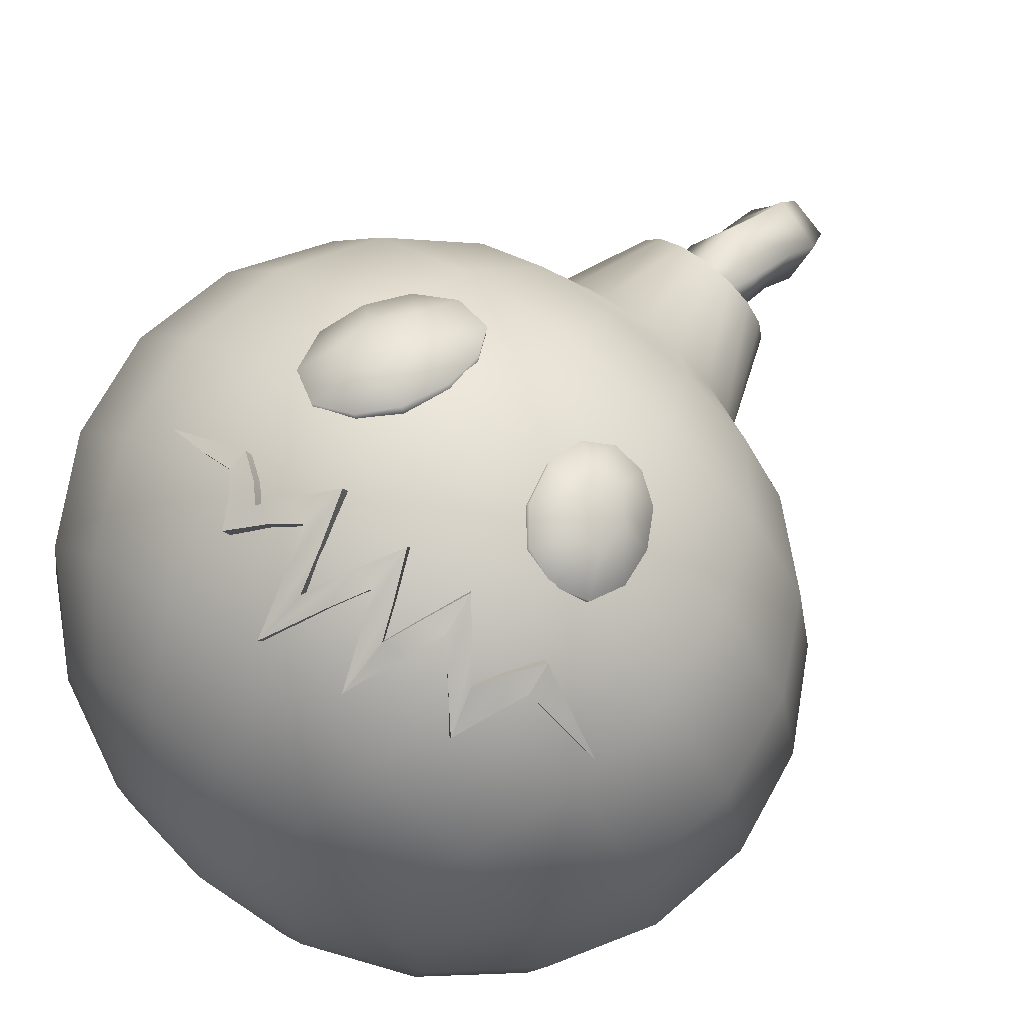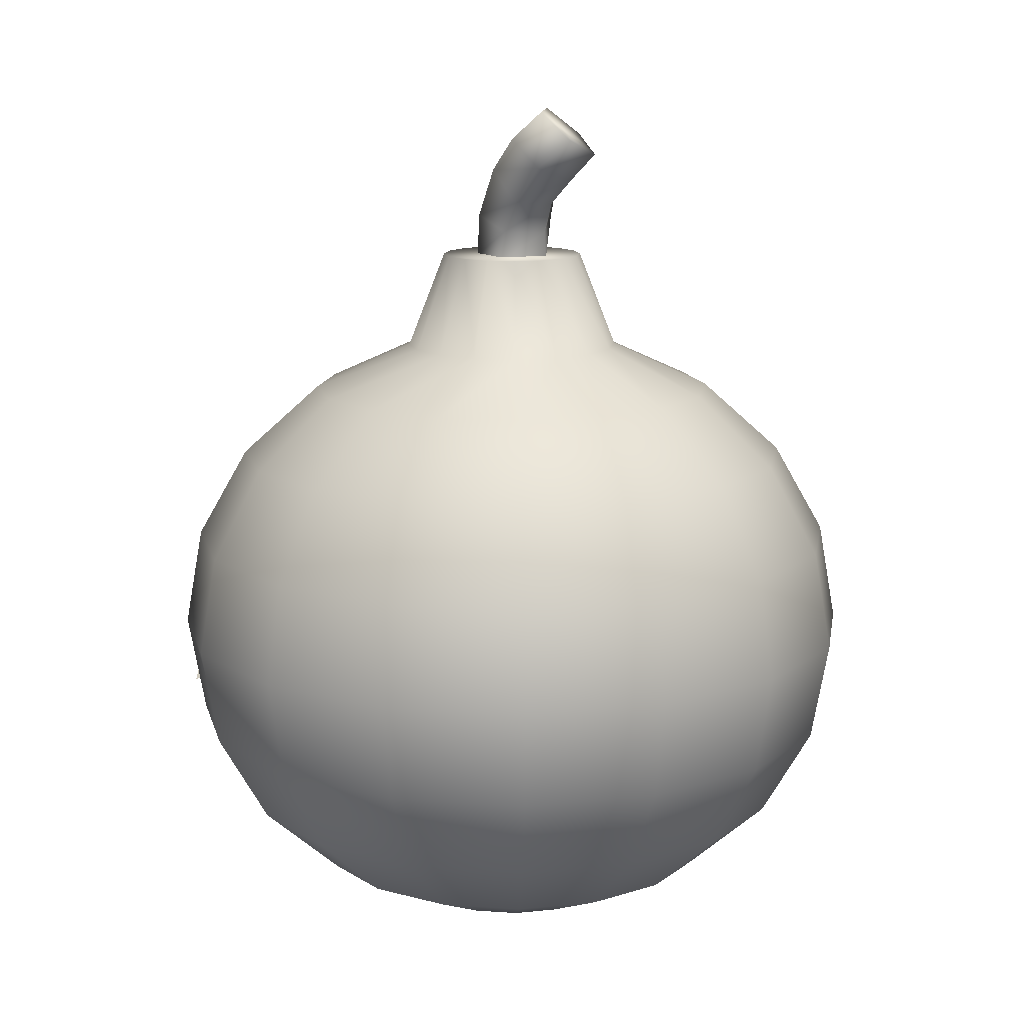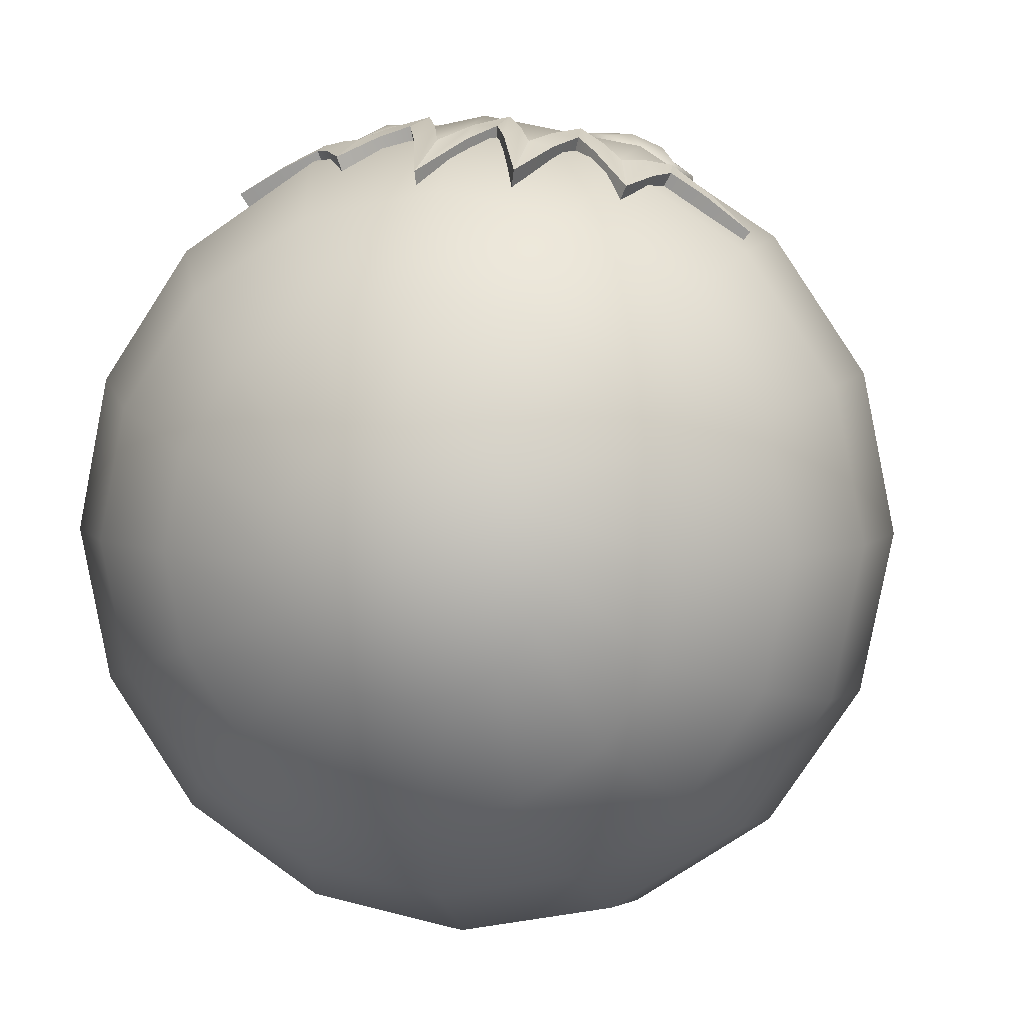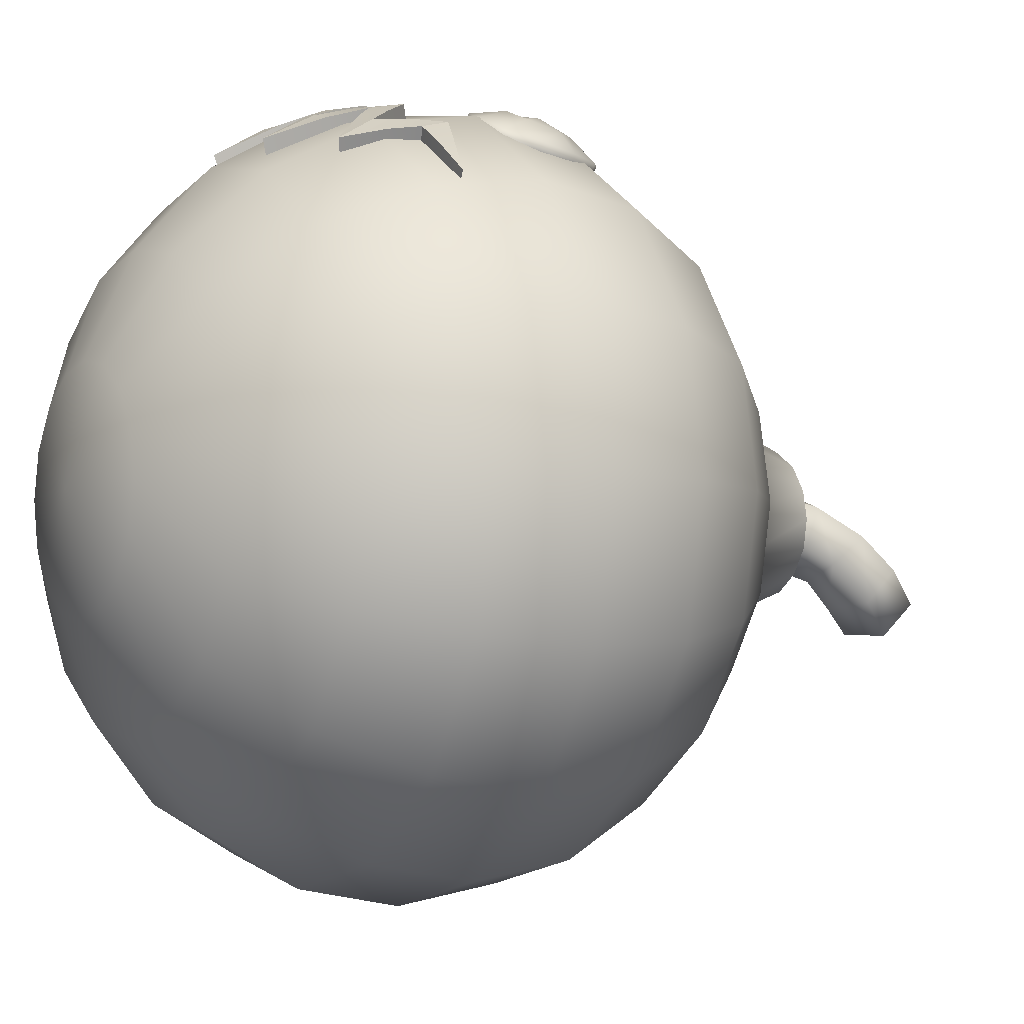
<metadata>
{"format":"obj","ext":"obj","renderer":"f3d","projection":"perspective","resolution":1024,"background":"white","views":[{"elev":70.8,"azim":39.1,"up":"+Z"},{"elev":12.8,"azim":132.9,"up":"+Y"},{"elev":5.6,"azim":11.4,"up":"+Z"},{"elev":-4.9,"azim":59.2,"up":"+Z"}]}
</metadata>
<code>
o bombman
v 0.5424 3.323 0.2247
v 0.4152 3.323 0.4152
v 0.7897 3.081 0.7897
v 1.032 3.081 0.4274
v 0.2247 3.323 0.5424
v 0.4274 3.081 1.032
v 0 3.323 0.5871
v 1e-06 3.081 1.117
v -0.2247 3.323 0.5424
v -0.4274 3.081 1.032
v -0.4152 3.323 0.4152
v -0.7897 3.081 0.7897
v -0.5424 3.323 0.2247
v -1.032 3.081 0.4274
v -0.5871 3.323 1e-06
v -1.117 3.081 1e-06
v -0.5424 3.323 -0.2247
v -1.032 3.081 -0.4274
v -0.4152 3.323 -0.4152
v -0.7897 3.081 -0.7897
v -0.2247 3.323 -0.5424
v -0.4274 3.081 -1.032
v 0 3.323 -0.5871
v 0 3.081 -1.117
v 0.2247 3.323 -0.5424
v 0.4274 3.081 -1.032
v 0.4152 3.323 -0.4152
v 0.7897 3.081 -0.7897
v 0.5424 3.323 -0.2247
v 1.032 3.081 -0.4274
v 0.5871 3.323 1e-06
v 1.117 3.081 1e-06
v 1.087 2.705 1.087
v 1.42 2.705 0.5882
v 0.5882 2.705 1.42
v 1e-06 2.705 1.537
v -0.5882 2.705 1.42
v -1.087 2.705 1.087
v -1.42 2.705 0.5882
v -1.537 2.705 1e-06
v -1.42 2.705 -0.5882
v -1.087 2.705 -1.087
v -0.5882 2.705 -1.42
v 0 2.705 -1.537
v 0.5882 2.705 -1.42
v 1.087 2.705 -1.087
v 1.42 2.705 -0.5882
v 1.537 2.705 0
v 1.278 2.23 1.278
v 1.669 2.23 0.6915
v 0.6915 2.23 1.669
v 1e-06 2.23 1.807
v -0.6915 2.23 1.669
v -1.278 2.23 1.278
v -1.669 2.23 0.6915
v -1.807 2.23 1e-06
v -1.669 2.23 -0.6915
v -1.278 2.23 -1.278
v -0.6915 2.23 -1.669
v 0 2.23 -1.807
v 0.6915 2.23 -1.669
v 1.278 2.23 -1.278
v 1.669 2.23 -0.6915
v 1.807 2.23 0
v 1.344 1.703 1.344
v 1.755 1.703 0.7271
v 0.7271 1.703 1.755
v 1e-06 1.703 1.9
v -0.7271 1.703 1.755
v -1.344 1.703 1.344
v -1.755 1.703 0.7271
v -1.9 1.703 1e-06
v -1.755 1.703 -0.7271
v -1.344 1.703 -1.344
v -0.7271 1.703 -1.755
v 0 1.703 -1.9
v 0.7271 1.703 -1.755
v 1.344 1.703 -1.344
v 1.755 1.703 -0.7271
v 1.9 1.703 0
v 1.278 1.177 1.278
v 1.669 1.177 0.6915
v 0.6915 1.177 1.669
v 1e-06 1.177 1.807
v -0.6915 1.177 1.669
v -1.278 1.177 1.278
v -1.669 1.177 0.6915
v -1.807 1.177 1e-06
v -1.669 1.177 -0.6915
v -1.278 1.177 -1.278
v -0.6915 1.177 -1.669
v 0 1.177 -1.807
v 0.6915 1.177 -1.669
v 1.278 1.177 -1.278
v 1.669 1.177 -0.6915
v 1.807 1.177 0
v 1.087 0.7019 1.087
v 1.42 0.7019 0.5882
v 0.5882 0.7019 1.42
v 1e-06 0.7019 1.537
v -0.5882 0.7019 1.42
v -1.087 0.7019 1.087
v -1.42 0.7019 0.5882
v -1.537 0.7019 1e-06
v -1.42 0.7019 -0.5882
v -1.087 0.7019 -1.087
v -0.5882 0.7019 -1.42
v 0 0.7019 -1.537
v 0.5882 0.7019 -1.42
v 1.087 0.7019 -1.087
v 1.42 0.7019 -0.5882
v 1.537 0.7019 0
v 0.7897 0.3251 0.7897
v 1.032 0.3251 0.4274
v 0.4274 0.3251 1.032
v 1e-06 0.3251 1.117
v -0.4274 0.3251 1.032
v -0.7897 0.3251 0.7897
v -1.032 0.3251 0.4274
v -1.117 0.3251 0
v -1.032 0.3251 -0.4274
v -0.7897 0.3251 -0.7897
v -0.4274 0.3251 -1.032
v 0 0.3251 -1.117
v 0.4274 0.3251 -1.032
v 0.7897 0.3251 -0.7897
v 1.032 0.3251 -0.4274
v 1.117 0.3251 0
v 0.4152 0.0831 0.4152
v 0.5424 0.0831 0.2247
v 0.2247 0.0831 0.5424
v 0 0.0831 0.5871
v -0.2247 0.0831 0.5424
v -0.4152 0.0831 0.4152
v -0.5424 0.0831 0.2247
v -0.5871 0.0831 0
v -0.5424 0.0831 -0.2247
v -0.4152 0.0831 -0.4152
v -0.2247 0.0831 -0.5424
v 0 0.0831 -0.5871
v 0.2247 0.0831 -0.5424
v 0.4152 0.0831 -0.4152
v 0.5424 0.0831 -0.2247
v 0.5871 0.0831 0
v 0 -0.000274 -0
v 0.273 3.84 0.273
v 0.3567 3.84 0.1477
v 0.1477 3.84 0.3567
v 0 3.84 0.3861
v -0.1477 3.84 0.3567
v -0.273 3.84 0.273
v -0.3567 3.84 0.1477
v -0.3861 3.84 1e-06
v -0.3567 3.84 -0.1477
v -0.273 3.84 -0.273
v -0.1477 3.84 -0.3567
v 0 3.84 -0.3861
v 0.1477 3.84 -0.3567
v 0.273 3.84 -0.273
v 0.3567 3.84 -0.1477
v 0.3861 3.84 1e-06
v 0.554 2.032 1.828
v 0.6623 1.906 1.816
v 0.7918 1.945 1.757
v 0.6733 2.081 1.798
v 0.668 2.255 1.729
v 0.5452 2.218 1.781
v 0.7898 2.122 1.717
v 0.938 1.94 1.623
v 0.907 2.136 1.59
v 0.8064 2.307 1.584
v 0.8802 2.127 1.54
v 0.7797 2.292 1.53
v 0.6651 2.403 1.601
v 0.6396 2.385 1.552
v 0.5179 2.403 1.656
v 0.498 2.384 1.604
v 0.4053 2.304 1.731
v 0.3881 2.279 1.679
v 0.376 2.129 1.795
v 0.3622 2.115 1.742
v 0.4335 1.917 1.827
v 0.4184 1.906 1.774
v 0.5583 1.763 1.809
v 0.5383 1.758 1.754
v 0.7267 1.713 1.748
v 0.7049 1.708 1.696
v 0.8755 1.777 1.677
v 0.8473 1.765 1.628
v 0.9126 1.93 1.571
v -0.5178 2.303 1.774
v -0.6521 2.153 1.77
v -0.6532 1.966 1.816
v -0.5212 2.124 1.846
v -0.1739 2.122 1.828
v -0.2523 1.903 1.866
v -0.2379 1.892 1.807
v -0.164 2.109 1.775
v -0.1749 2.321 1.76
v -0.1665 2.3 1.708
v -0.3812 2.264 1.821
v -0.3853 2.086 1.873
v -0.2589 2.479 1.673
v -0.5215 1.923 1.87
v -0.3934 1.75 1.849
v -0.3806 1.747 1.795
v -0.5787 1.685 1.8
v -0.7529 1.782 1.733
v -0.563 1.683 1.745
v -0.73 1.776 1.68
v -0.8086 1.996 1.681
v -0.7873 1.987 1.627
v -0.7549 2.225 1.641
v -0.7351 2.211 1.588
v -0.6354 2.412 1.607
v -0.617 2.391 1.558
v -0.4526 2.519 1.61
v -0.4404 2.495 1.56
v -0.2493 2.455 1.623
v 0.01354 4.549 -0.4394
v -0.06956 4.422 -0.5571
v -0.1602 4.524 -0.36
v -0.02066 4.274 -0.4239
v 0.221 4.353 -0.3994
v 0.1945 4.15 -0.2061
v 0.2145 4.33 -0.05804
v 0.1811 4.067 0.08332
v -0.06809 4.155 0.1437
v 0.1895 3.986 -0.117
v -0.01435 4.139 -0.2874
v -0.1597 4.388 -0.2564
v 0.004926 4.666 -0.2702
v 0.1951 4.658 -0.4
v -0.07268 3.882 0.1828
v 0.1184 3.83 0.156
v -0.002956 3.673 0.2121
v 0.2015 3.67 0.07338
v 0.1796 3.817 -0.07692
v 0.1599 3.652 -0.1527
v -0.04818 3.813 -0.2138
v -0.09451 3.645 -0.208
v -0.2197 3.861 -0.0438
v -0.2178 3.659 0.03683
v -0.000524 3.974 -0.245
v -0.1734 4.224 -0.1824
v -0.01176 4.553 -0.1132
v 0.1519 4.511 -0.5658
v 0.2449 4.506 -0.2283
v -0.02023 4.377 0.02915
v -0.2209 4.056 -0.09957
v 1.042 1.402 1.442
v 1.097 1.383 1.525
v 1.276 1.322 1.365
v 1.214 1.34 1.288
v 1.083 1.312 1.519
v 1.036 1.333 1.428
v 0.9074 1.456 1.664
v 0.8585 1.482 1.579
v 0.8734 1.335 1.538
v 0.9249 1.311 1.625
v 0.7583 1.325 1.594
v 0.816 1.318 1.68
v 0.8633 1.168 1.608
v 0.7257 1.166 1.679
v 0.6872 1.197 1.588
v 0.607 1.312 1.653
v 0.6283 1.298 1.753
v 0.4937 1.453 1.829
v 0.4675 1.484 1.736
v 0.375 1.258 1.705
v 0.3997 1.228 1.799
v 0.3303 1.067 1.762
v 0.3106 1.102 1.668
v 0.2476 1.273 1.733
v 0.262 1.233 1.826
v 0.1724 1.427 1.883
v 0.1645 1.462 1.787
v 0.03458 1.234 1.736
v 0.0493 1.22 1.839
v 0.1619 1.201 1.834
v 0.05841 1.038 1.771
v 0.05682 1.08 1.678
v 0.1544 1.233 1.736
v 0.5179 1.255 1.782
v 0.4351 1.08 1.735
v 0.6076 1.157 1.717
v 0.4899 1.286 1.688
v 0.5698 1.194 1.628
v 0.7784 0.9678 1.562
v 0.7371 0.9957 1.472
v 0.8087 1.176 1.516
v 0.2139 1.089 1.784
v 0.2047 1.114 1.684
v 0.4138 1.123 1.645
v 0.295 0.8465 1.535
v 0.3139 0.8157 1.63
v -0.1937 1.488 1.788
v -0.3491 1.325 1.73
v -0.3691 1.297 1.826
v -0.2052 1.455 1.885
v -0.06395 1.049 1.672
v -0.06793 1.009 1.767
v -0.111 0.803 1.53
v -0.1137 0.7677 1.626
v -0.1811 1.112 1.684
v -0.1842 1.054 1.77
v -0.1245 1.214 1.833
v -0.1147 1.239 1.735
v -0.4469 1.219 1.681
v -0.4734 1.191 1.774
v -0.2446 1.243 1.836
v -0.2329 1.275 1.739
v -0.3659 1.165 1.789
v -0.3516 1.188 1.689
v -0.5291 1.031 1.697
v -0.5031 1.059 1.601
v -0.5337 1.309 1.681
v -0.5524 1.27 1.774
v -0.6338 1.382 1.664
v -0.6728 1.356 1.755
v -0.5766 1.197 1.631
v -0.606 1.164 1.724
v -0.6794 1.255 1.729
v -0.6417 1.28 1.635
v -0.8057 1.281 1.559
v -0.8482 1.259 1.649
v -0.8071 1.343 1.572
v -0.8566 1.318 1.659
v -1.051 1.282 1.537
v -0.9998 1.304 1.452
f 1 2 3 4
f 2 5 6 3
f 5 7 8 6
f 7 9 10 8
f 9 11 12 10
f 11 13 14 12
f 13 15 16 14
f 15 17 18 16
f 17 19 20 18
f 19 21 22 20
f 21 23 24 22
f 23 25 26 24
f 25 27 28 26
f 27 29 30 28
f 29 31 32 30
f 31 1 4 32
f 4 3 33 34
f 3 6 35 33
f 6 8 36 35
f 8 10 37 36
f 10 12 38 37
f 12 14 39 38
f 14 16 40 39
f 16 18 41 40
f 18 20 42 41
f 20 22 43 42
f 22 24 44 43
f 24 26 45 44
f 26 28 46 45
f 28 30 47 46
f 30 32 48 47
f 32 4 34 48
f 34 33 49 50
f 33 35 51 49
f 35 36 52 51
f 36 37 53 52
f 37 38 54 53
f 38 39 55 54
f 39 40 56 55
f 40 41 57 56
f 41 42 58 57
f 42 43 59 58
f 43 44 60 59
f 44 45 61 60
f 45 46 62 61
f 46 47 63 62
f 47 48 64 63
f 48 34 50 64
f 50 49 65 66
f 49 51 67 65
f 51 52 68 67
f 52 53 69 68
f 53 54 70 69
f 54 55 71 70
f 55 56 72 71
f 56 57 73 72
f 57 58 74 73
f 58 59 75 74
f 59 60 76 75
f 60 61 77 76
f 61 62 78 77
f 62 63 79 78
f 63 64 80 79
f 64 50 66 80
f 66 65 81 82
f 65 67 83 81
f 67 68 84 83
f 68 69 85 84
f 69 70 86 85
f 70 71 87 86
f 71 72 88 87
f 72 73 89 88
f 73 74 90 89
f 74 75 91 90
f 75 76 92 91
f 76 77 93 92
f 77 78 94 93
f 78 79 95 94
f 79 80 96 95
f 80 66 82 96
f 82 81 97 98
f 81 83 99 97
f 83 84 100 99
f 84 85 101 100
f 85 86 102 101
f 86 87 103 102
f 87 88 104 103
f 88 89 105 104
f 89 90 106 105
f 90 91 107 106
f 91 92 108 107
f 92 93 109 108
f 93 94 110 109
f 94 95 111 110
f 95 96 112 111
f 96 82 98 112
f 98 97 113 114
f 97 99 115 113
f 99 100 116 115
f 100 101 117 116
f 101 102 118 117
f 102 103 119 118
f 103 104 120 119
f 104 105 121 120
f 105 106 122 121
f 106 107 123 122
f 107 108 124 123
f 108 109 125 124
f 109 110 126 125
f 110 111 127 126
f 111 112 128 127
f 112 98 114 128
f 114 113 129 130
f 113 115 131 129
f 115 116 132 131
f 116 117 133 132
f 117 118 134 133
f 118 119 135 134
f 119 120 136 135
f 120 121 137 136
f 121 122 138 137
f 122 123 139 138
f 123 124 140 139
f 124 125 141 140
f 125 126 142 141
f 126 127 143 142
f 127 128 144 143
f 128 114 130 144
f 130 129 145
f 129 131 145
f 131 132 145
f 132 133 145
f 133 134 145
f 134 135 145
f 135 136 145
f 136 137 145
f 137 138 145
f 138 139 145
f 139 140 145
f 140 141 145
f 141 142 145
f 142 143 145
f 143 144 145
f 144 130 145
f 146 2 1 147
f 148 5 2 146
f 149 7 5 148
f 150 9 7 149
f 151 11 9 150
f 152 13 11 151
f 153 15 13 152
f 154 17 15 153
f 155 19 17 154
f 156 21 19 155
f 157 23 21 156
f 158 25 23 157
f 159 27 25 158
f 160 29 27 159
f 161 31 29 160
f 147 1 31 161
f 146 147 160
f 148 146 160
f 149 148 160
f 150 149 160
f 151 150 160
f 152 151 160
f 153 152 160
f 154 153 160
f 155 154 160
f 156 155 160
f 157 156 160
f 158 157 160
f 159 158 160
f 147 161 160
f 162 163 164 165
f 166 167 162 165
f 168 166 165 164
f 168 169 170
f 166 168 170 171
f 171 170 172 173
f 166 171 174
f 174 171 173 175
f 167 166 174 176
f 176 174 175 177
f 167 176 178
f 178 176 177 179
f 162 167 178 180
f 180 178 179 181
f 162 180 182
f 182 180 181 183
f 163 162 182 184
f 184 182 183 185
f 163 184 186
f 186 184 185 187
f 164 163 186 188
f 188 169 168 164
f 188 186 187 189
f 172 170 169 190
f 190 169 188 189
f 191 192 193 194
f 195 196 197 198
f 199 195 198 200
f 201 202 195
f 201 195 199
f 199 203 201
f 202 201 191 194
f 202 196 195
f 202 194 193 204
f 196 202 204
f 205 196 204
f 206 197 196 205
f 207 205 204
f 207 204 193 208
f 209 206 205 207
f 209 207 208 210
f 211 208 193
f 193 192 211
f 212 210 208 211
f 213 211 192
f 214 212 211 213
f 215 213 192 191
f 216 214 213 215
f 217 215 191
f 191 201 203 217
f 218 216 215 217
f 219 203 199 200
f 218 217 203 219
f 220 221 222
f 223 221 224
f 222 221 223
f 223 224 225
f 225 224 226
f 225 226 227
f 227 226 228
f 229 225 227
f 230 223 225
f 230 225 229
f 231 223 230
f 222 223 231
f 220 222 232
f 232 222 231
f 220 232 233
f 227 228 234
f 235 227 234
f 235 234 236
f 229 227 235
f 235 236 237
f 238 237 239
f 240 239 241
f 242 234 228
f 243 234 242
f 242 241 243
f 236 234 243
f 230 229 244
f 238 229 235
f 238 235 237
f 231 230 245
f 244 229 238
f 232 231 246
f 245 230 244
f 246 231 245
f 233 232 246
f 220 233 247
f 247 221 220
f 224 221 247
f 248 224 247
f 226 224 248
f 233 246 248
f 247 233 248
f 228 226 249
f 246 245 249
f 248 246 249
f 249 226 248
f 242 228 250
f 250 244 240
f 245 244 250
f 249 245 250
f 250 228 249
f 240 242 250
f 240 238 239
f 244 238 240
f 241 242 240
f 251 252 253 254
f 253 252 255
f 256 254 253 255
f 257 252 251 258
f 259 256 255 260
f 260 255 252 257
f 257 258 261 262
f 262 263 260 257
f 264 262 261 265
f 264 265 266 267
f 268 267 266 269
f 268 269 270 271
f 272 271 270 273
f 274 275 272 273
f 276 275 274 277
f 276 277 278 279
f 280 276 279 281
f 280 281 282 283
f 284 268 271 285
f 286 284 287 288
f 286 267 268 284
f 289 286 288 290
f 291 259 260 263
f 263 289 290 291
f 289 263 262 264
f 289 264 267 286
f 292 275 276 280
f 280 283 293 292
f 294 287 284 285
f 295 294 285 296
f 296 292 293 295
f 285 271 272 296
f 296 272 275 292
f 297 298 299 300
f 279 278 301 302
f 303 282 281 304
f 304 281 279 302
f 305 303 304 306
f 307 302 301 308
f 308 297 300 307
f 307 306 304 302
f 299 298 309 310
f 306 307 300 311
f 312 305 306 311
f 311 300 299 313
f 311 313 314 312
f 313 299 310 315
f 316 314 313 315
f 310 309 317 318
f 318 317 319 320
f 321 316 315 322
f 322 315 310 318
f 322 323 324 321
f 323 322 318 320
f 325 324 323 326
f 320 319 327 328
f 326 323 320 328
f 329 328 327 330
f 330 325 326 329
f 329 326 328

</code>
